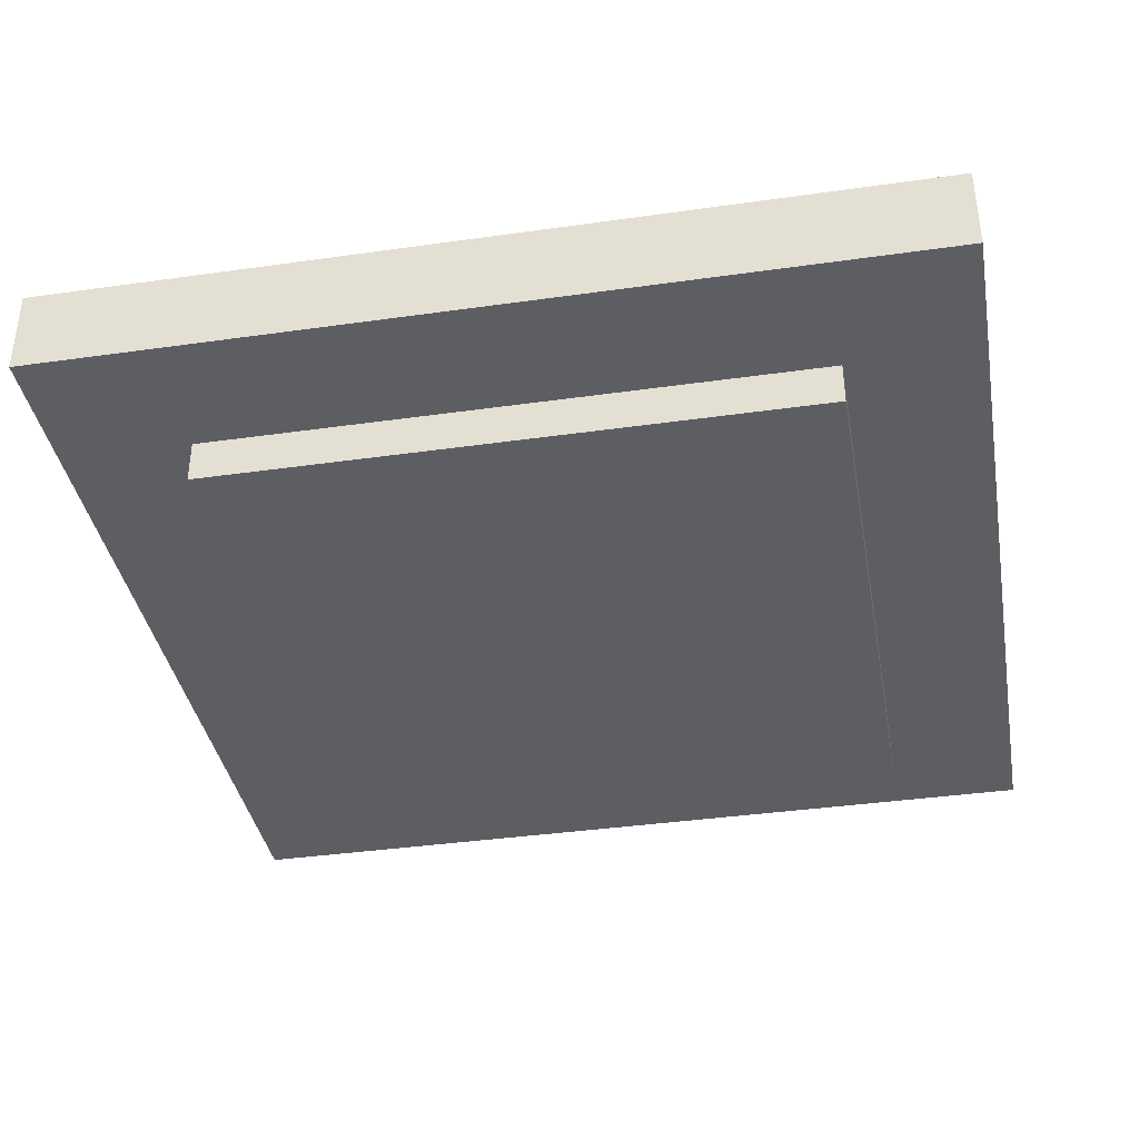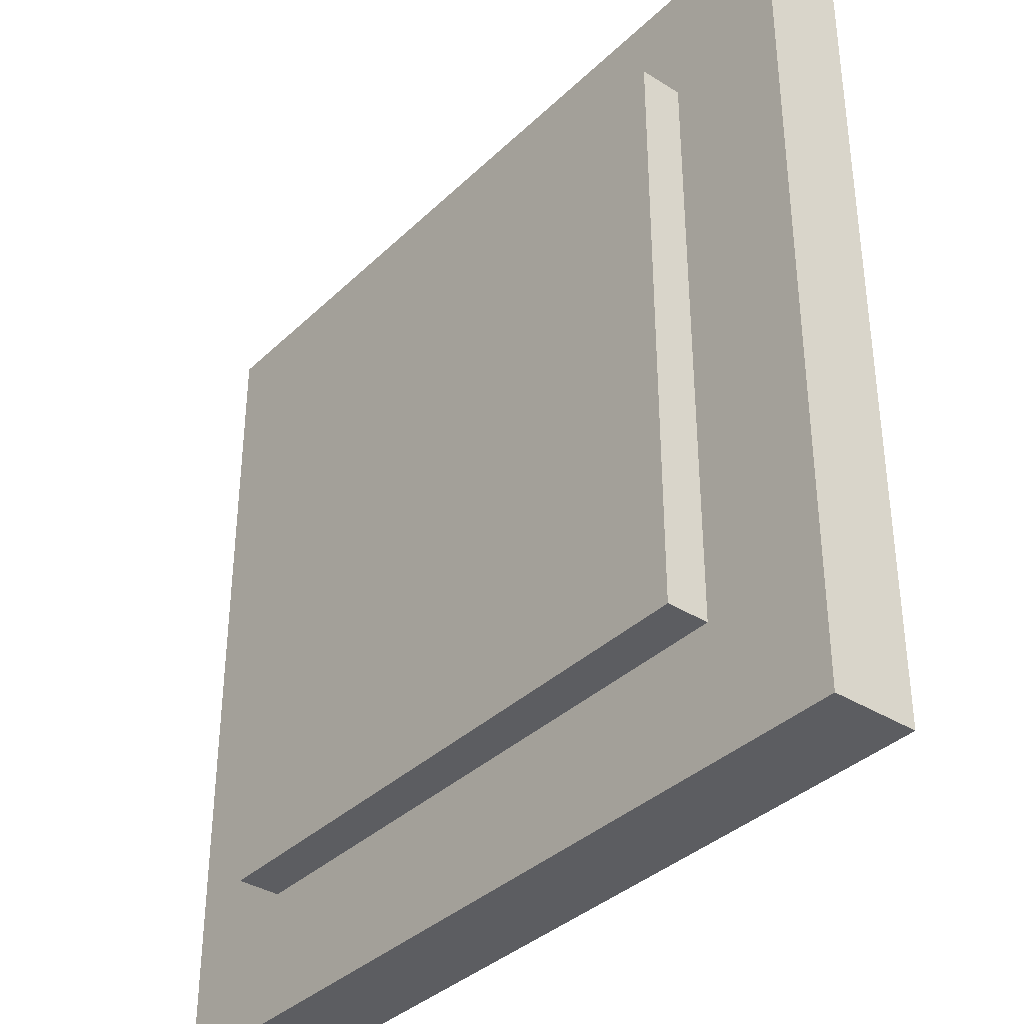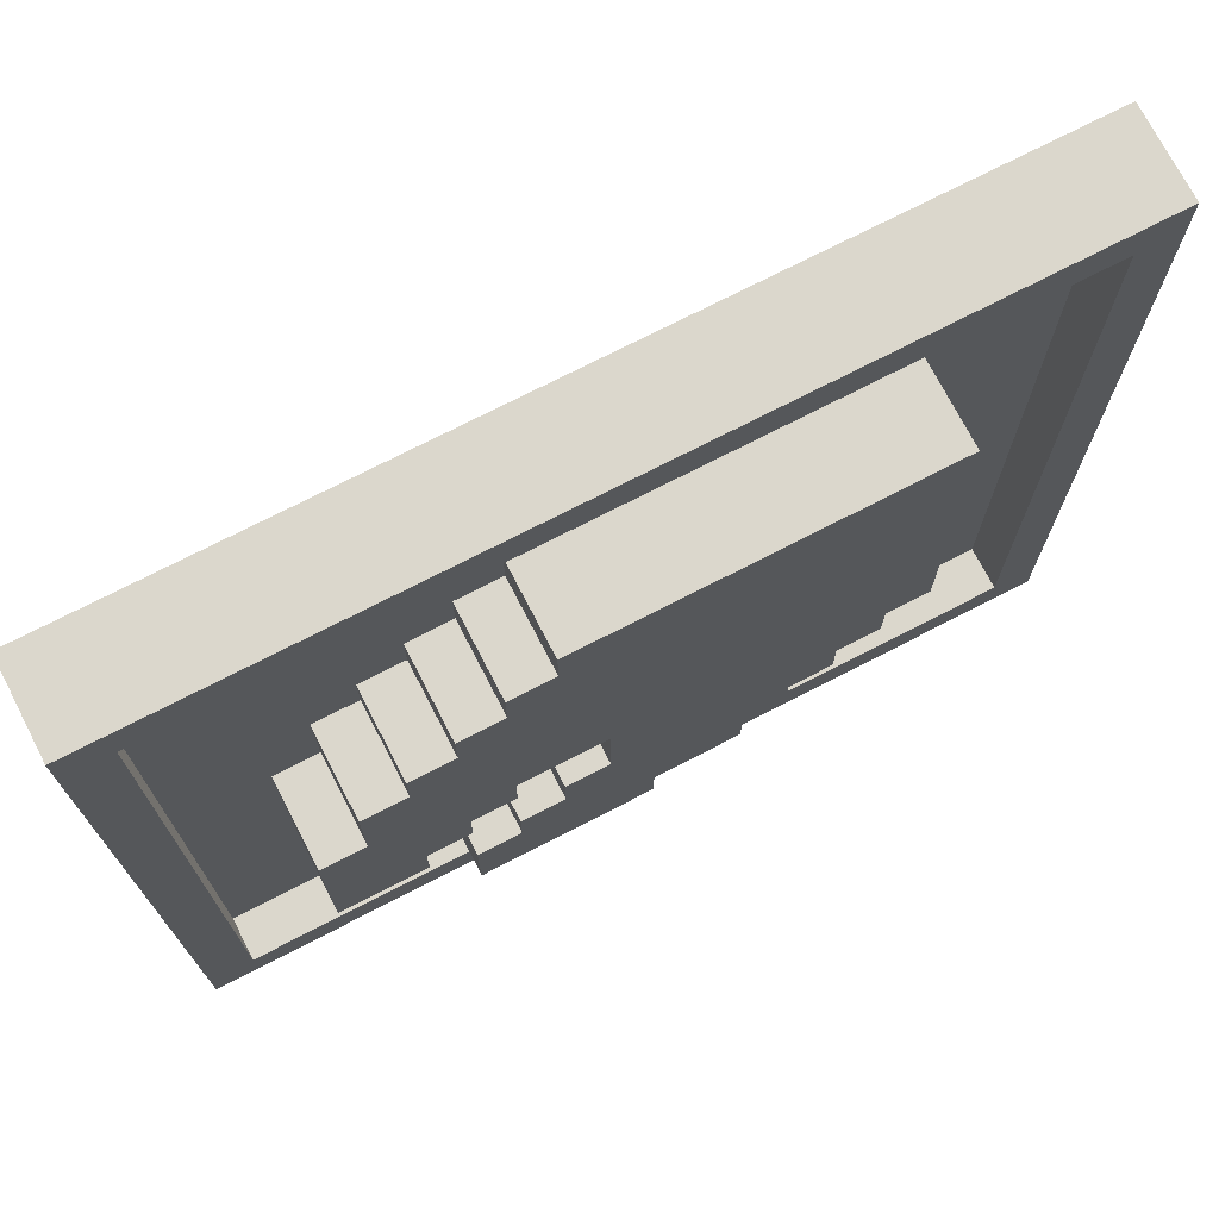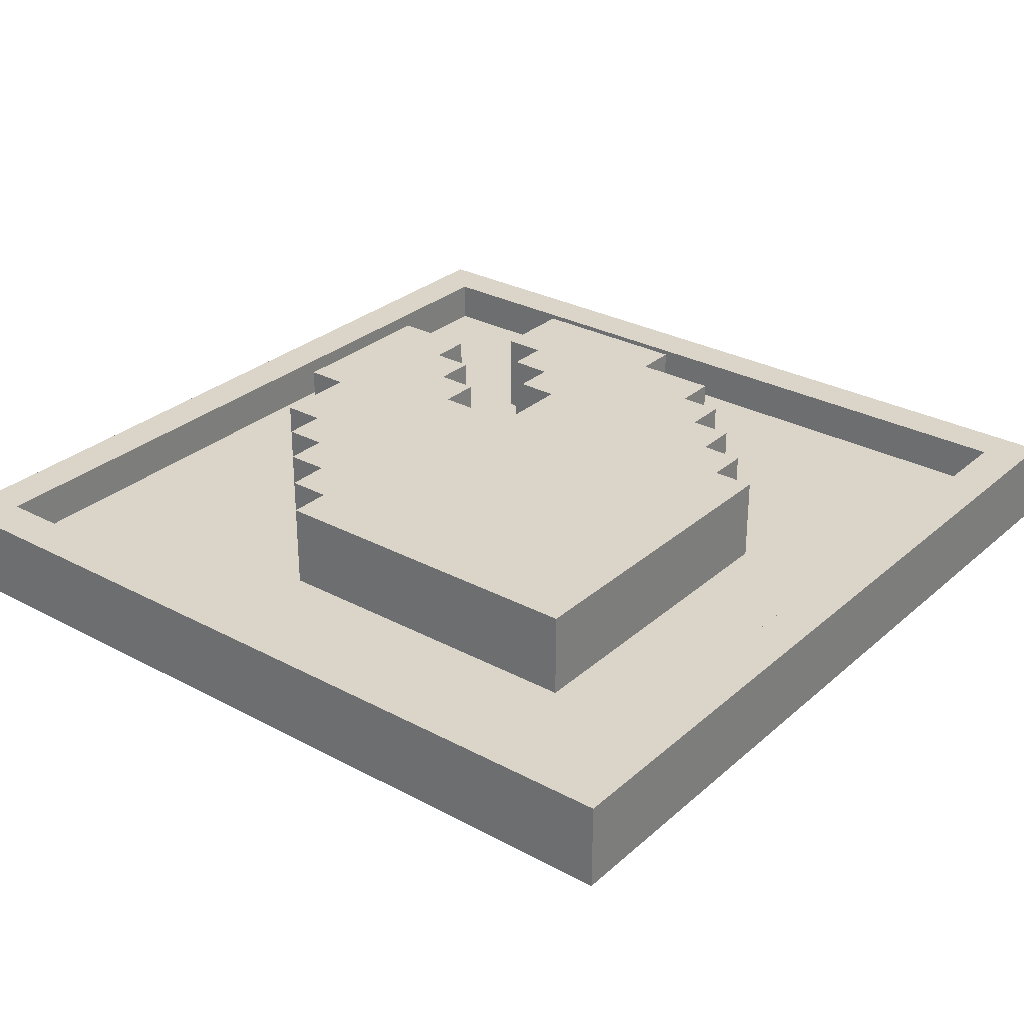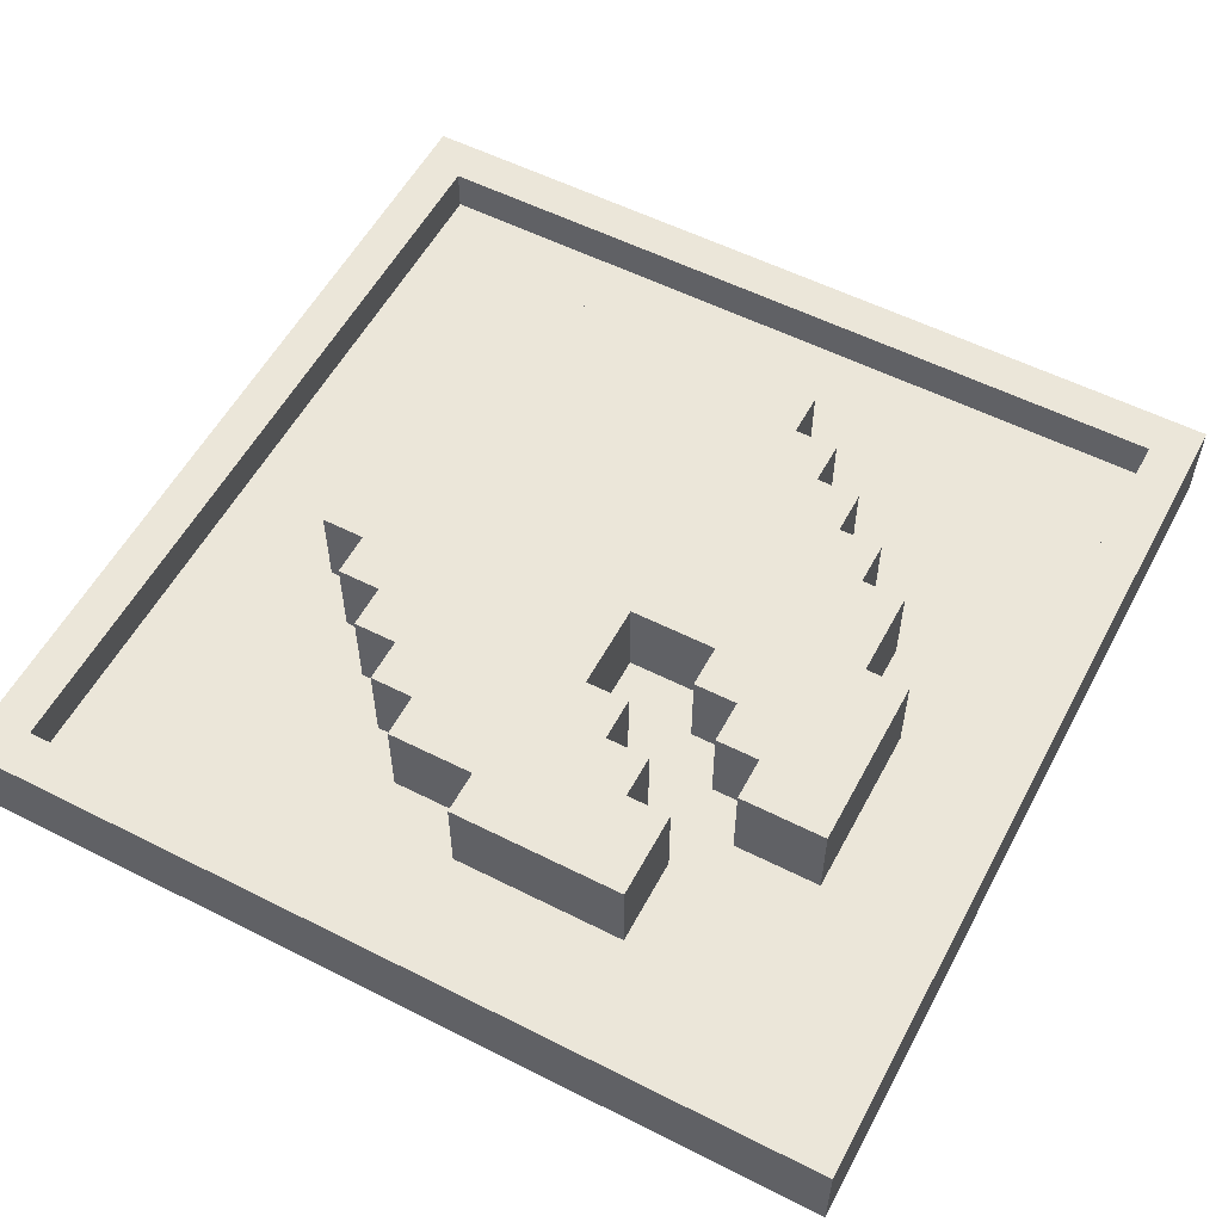
<metadata>
{"format":"obj","ext":"obj","renderer":"f3d","projection":"perspective","resolution":1024,"background":"white","views":[{"elev":-38.1,"azim":-169.8,"up":"+Y"},{"elev":-36.3,"azim":50.8,"up":"+Z"},{"elev":73.1,"azim":152.7,"up":"+Z"},{"elev":29.4,"azim":-51.7,"up":"+Y"},{"elev":56.1,"azim":117.9,"up":"+Y"}]}
</metadata>
<code>
o
v -0.9 0.1 0.9
v -0.9 0.1 -1.1
v -0.9 0.3 0.9
v -0.9 0.3 -1.1
v -0.6 0 0.6
v -0.6 0 -0.8
v -0.6 0.1 0.6
v -0.6 0.1 -0.8
v -0.5 0.2 0.5
v -0.5 0.2 -0.3
v -0.5 0.4 0.5
v -0.5 0.4 -0.3
v -0.4 0.2 -0.3
v -0.4 0.2 -0.4
v -0.4 0.4 -0.3
v -0.4 0.4 -0.4
v -0.3 0.2 -0.4
v -0.3 0.2 -0.5
v -0.3 0.4 -0.4
v -0.3 0.4 -0.5
v -0.2 0.2 -0.5
v -0.2 0.2 -0.6
v -0.2 0.4 -0.5
v -0.2 0.4 -0.6
v -0.1 0.2 -0.6
v -0.1 0.2 -0.7
v -0.1 0.4 -0.6
v -0.1 0.4 -0.7
v 0.1 0.2 -0.7
v 0.1 0.2 -0.8
v 0.1 0.4 -0.7
v 0.1 0.4 -0.8
v 0.4 0.2 -0.2
v 0.4 0.2 -0.3
v 0.4 0.4 -0.2
v 0.4 0.4 -0.3
v 0.5 0.2 -0.3
v 0.5 0.2 -0.4
v 0.5 0.4 -0.3
v 0.5 0.4 -0.4
v 0.6 0.2 -0.4
v 0.6 0.2 -0.5
v 0.6 0.4 -0.4
v 0.6 0.4 -0.5
v 1 0.2 0.8
v 1 0.2 -1
v 1 0.3 0.8
v 1 0.3 -1
v -0.8 0.2 0.8
v -0.8 0.2 -1
v -0.8 0.3 0.8
v -0.8 0.3 -1
v 0.2 0.2 -0.2
v 0.2 0.2 -0.4
v 0.2 0.4 -0.2
v 0.2 0.4 -0.4
v 0.3 0.2 0.5
v 0.3 0.2 0.4
v 0.3 0.2 -0.4
v 0.3 0.2 -0.5
v 0.3 0.4 0.5
v 0.3 0.4 0.4
v 0.3 0.4 -0.4
v 0.3 0.4 -0.5
v 0.4 0.2 0.4
v 0.4 0.2 0.3
v 0.4 0.2 -0.5
v 0.4 0.2 -0.6
v 0.4 0.4 0.4
v 0.4 0.4 0.3
v 0.4 0.4 -0.5
v 0.4 0.4 -0.6
v 0.5 0.2 0.3
v 0.5 0.2 0.2
v 0.5 0.2 -0.6
v 0.5 0.2 -0.7
v 0.5 0.2 -0.8
v 0.5 0.4 0.3
v 0.5 0.4 0.2
v 0.5 0.4 -0.6
v 0.5 0.4 -0.7
v 0.5 0.4 -0.8
v 0.6 0.2 0.2
v 0.6 0.2 0.1
v 0.6 0.4 0.2
v 0.6 0.4 0.1
v 0.7 0.2 0.1
v 0.7 0.2 -0.1
v 0.7 0.4 0.1
v 0.7 0.4 -0.1
v 0.8 0 0.6
v 0.8 0 -0.8
v 0.8 0.1 0.6
v 0.8 0.1 -0.8
v 0.8 0.2 -0.1
v 0.8 0.2 -0.5
v 0.8 0.4 -0.1
v 0.8 0.4 -0.5
v 1.1 0.1 0.9
v 1.1 0.1 -1.1
v 1.1 0.3 0.9
v 1.1 0.3 -1.1
v -0.9 0.1 0.9
v -0.9 0.3 0.9
v 1.1 0.1 0.9
v 1.1 0.3 0.9
v -0.6 0 0.6
v -0.6 0.1 0.6
v 0.8 0 0.6
v 0.8 0.1 0.6
v -0.5 0.2 0.5
v -0.5 0.4 0.5
v 0.3 0.2 0.5
v 0.3 0.4 0.5
v 0.3 0.2 0.4
v 0.3 0.4 0.4
v 0.4 0.2 0.4
v 0.4 0.4 0.4
v 0.4 0.2 0.3
v 0.4 0.4 0.3
v 0.5 0.2 0.3
v 0.5 0.4 0.3
v 0.5 0.2 0.2
v 0.5 0.4 0.2
v 0.6 0.2 0.2
v 0.6 0.4 0.2
v 0.6 0.2 0.1
v 0.6 0.4 0.1
v 0.7 0.2 0.1
v 0.7 0.4 0.1
v 0.7 0.2 -0.1
v 0.7 0.4 -0.1
v 0.8 0.2 -0.1
v 0.8 0.4 -0.1
v 0.2 0.2 -0.4
v 0.2 0.4 -0.4
v 0.3 0.2 -0.4
v 0.3 0.4 -0.4
v 0.3 0.2 -0.5
v 0.3 0.4 -0.5
v 0.4 0.2 -0.5
v 0.4 0.4 -0.5
v 0.4 0.2 -0.6
v 0.4 0.4 -0.6
v 0.5 0.2 -0.6
v 0.5 0.4 -0.6
v -0.8 0.2 -1
v -0.8 0.3 -1
v 1 0.2 -1
v 1 0.3 -1
v -0.8 0.2 0.8
v -0.8 0.3 0.8
v 1 0.2 0.8
v 1 0.3 0.8
v 0.2 0.2 -0.2
v 0.2 0.4 -0.2
v 0.4 0.2 -0.2
v 0.4 0.4 -0.2
v -0.5 0.2 -0.3
v -0.5 0.4 -0.3
v -0.4 0.2 -0.3
v -0.4 0.4 -0.3
v 0.4 0.2 -0.3
v 0.4 0.4 -0.3
v 0.5 0.2 -0.3
v 0.5 0.4 -0.3
v -0.4 0.2 -0.4
v -0.4 0.4 -0.4
v -0.3 0.2 -0.4
v -0.3 0.4 -0.4
v 0.5 0.2 -0.4
v 0.5 0.4 -0.4
v 0.6 0.2 -0.4
v 0.6 0.4 -0.4
v -0.3 0.2 -0.5
v -0.3 0.4 -0.5
v -0.2 0.2 -0.5
v -0.2 0.4 -0.5
v 0.6 0.2 -0.5
v 0.6 0.4 -0.5
v 0.7 0.2 -0.5
v 0.7 0.4 -0.5
v 0.8 0.2 -0.5
v 0.8 0.4 -0.5
v -0.2 0.2 -0.6
v -0.2 0.4 -0.6
v -0.1 0.2 -0.6
v -0.1 0.4 -0.6
v -0.1 0.2 -0.7
v -0.1 0.4 -0.7
v 0.1 0.2 -0.7
v 0.1 0.4 -0.7
v -0.6 0 -0.8
v -0.6 0.1 -0.8
v 0.1 0.2 -0.8
v 0.1 0.4 -0.8
v 0.5 0.2 -0.8
v 0.5 0.4 -0.8
v 0.8 0 -0.8
v 0.8 0.1 -0.8
v -0.9 0.1 -1.1
v -0.9 0.3 -1.1
v 1.1 0.1 -1.1
v 1.1 0.3 -1.1
v -0.6 0 0.6
v 0.8 0 0.6
v -0.6 0 -0.8
v 0.8 0 -0.8
v -0.9 0.1 0.9
v 1.1 0.1 0.9
v -0.6 0.1 0.6
v 0.8 0.1 0.6
v -0.6 0.1 -0.8
v 0.8 0.1 -0.8
v -0.9 0.1 -1.1
v 1.1 0.1 -1.1
v -0.8 0.2 0.8
v 1 0.2 0.8
v -0.5 0.2 0.5
v 0.3 0.2 0.5
v 0.3 0.2 0.4
v 0.4 0.2 0.4
v 0.4 0.2 0.3
v 0.5 0.2 0.3
v 0.5 0.2 0.2
v 0.6 0.2 0.2
v 0.6 0.2 0.1
v 0.7 0.2 0.1
v 0.7 0.2 -0.1
v 0.8 0.2 -0.1
v 0.2 0.2 -0.2
v 0.4 0.2 -0.2
v -0.5 0.2 -0.3
v -0.4 0.2 -0.3
v 0.4 0.2 -0.3
v 0.5 0.2 -0.3
v -0.4 0.2 -0.4
v -0.3 0.2 -0.4
v 0.2 0.2 -0.4
v 0.3 0.2 -0.4
v 0.5 0.2 -0.4
v 0.6 0.2 -0.4
v -0.3 0.2 -0.5
v -0.2 0.2 -0.5
v 0.3 0.2 -0.5
v 0.4 0.2 -0.5
v 0.6 0.2 -0.5
v 0.7 0.2 -0.5
v 0.8 0.2 -0.5
v -0.2 0.2 -0.6
v -0.1 0.2 -0.6
v 0.4 0.2 -0.6
v 0.5 0.2 -0.6
v -0.1 0.2 -0.7
v 0.1 0.2 -0.7
v 0.5 0.2 -0.7
v 0.1 0.2 -0.8
v 0.5 0.2 -0.8
v -0.8 0.2 -1
v 1 0.2 -1
v -0.9 0.3 0.9
v 1.1 0.3 0.9
v -0.8 0.3 0.8
v 1 0.3 0.8
v -0.8 0.3 -1
v 1 0.3 -1
v -0.9 0.3 -1.1
v 1.1 0.3 -1.1
v -0.5 0.4 0.5
v 0.3 0.4 0.5
v -0.4 0.4 0.4
v 0.2 0.4 0.4
v 0.3 0.4 0.4
v 0.4 0.4 0.4
v 0.2 0.4 0.3
v 0.3 0.4 0.3
v 0.4 0.4 0.3
v 0.5 0.4 0.3
v 0.3 0.4 0.2
v 0.4 0.4 0.2
v 0.5 0.4 0.2
v 0.6 0.4 0.2
v 0.4 0.4 0.1
v 0.5 0.4 0.1
v 0.6 0.4 0.1
v 0.7 0.4 0.1
v 0 0.4 0
v 0.1 0.4 0
v 0.5 0.4 0
v 0.6 0.4 0
v 0 0.4 -0.1
v 0.1 0.4 -0.1
v 0.2 0.4 -0.1
v 0.7 0.4 -0.1
v 0.8 0.4 -0.1
v -0.4 0.4 -0.2
v -0.3 0.4 -0.2
v 0.1 0.4 -0.2
v 0.2 0.4 -0.2
v 0.4 0.4 -0.2
v 0.6 0.4 -0.2
v 0.7 0.4 -0.2
v -0.5 0.4 -0.3
v -0.4 0.4 -0.3
v -0.3 0.4 -0.3
v -0.2 0.4 -0.3
v 0.4 0.4 -0.3
v 0.5 0.4 -0.3
v -0.4 0.4 -0.4
v -0.3 0.4 -0.4
v -0.2 0.4 -0.4
v -0.1 0.4 -0.4
v 0.2 0.4 -0.4
v 0.3 0.4 -0.4
v 0.5 0.4 -0.4
v 0.6 0.4 -0.4
v -0.3 0.4 -0.5
v -0.2 0.4 -0.5
v -0.1 0.4 -0.5
v 0 0.4 -0.5
v 0.3 0.4 -0.5
v 0.4 0.4 -0.5
v 0.6 0.4 -0.5
v 0.7 0.4 -0.5
v 0.8 0.4 -0.5
v -0.2 0.4 -0.6
v -0.1 0.4 -0.6
v 0 0.4 -0.6
v 0.2 0.4 -0.6
v 0.4 0.4 -0.6
v 0.5 0.4 -0.6
v -0.1 0.4 -0.7
v 0.1 0.4 -0.7
v 0.2 0.4 -0.7
v 0.5 0.4 -0.7
v 0.1 0.4 -0.8
v 0.5 0.4 -0.8
f 3 2 1
f 4 2 3
f 7 6 5
f 8 6 7
f 11 10 9
f 12 10 11
f 15 14 13
f 16 14 15
f 19 18 17
f 20 18 19
f 23 22 21
f 24 22 23
f 27 26 25
f 28 26 27
f 31 30 29
f 32 30 31
f 35 34 33
f 36 34 35
f 39 38 37
f 40 38 39
f 43 42 41
f 44 42 43
f 47 46 45
f 48 46 47
f 49 50 51
f 51 50 52
f 53 54 55
f 55 54 56
f 57 58 61
f 61 58 62
f 59 60 63
f 63 60 64
f 65 66 69
f 69 66 70
f 67 68 71
f 71 68 72
f 73 74 78
f 78 74 79
f 75 76 80
f 76 77 81
f 80 76 81
f 81 77 82
f 83 84 85
f 85 84 86
f 87 88 89
f 89 88 90
f 91 92 93
f 93 92 94
f 95 96 97
f 97 96 98
f 99 100 101
f 101 100 102
f 105 104 103
f 106 104 105
f 109 108 107
f 110 108 109
f 113 112 111
f 114 112 113
f 117 116 115
f 118 116 117
f 121 120 119
f 122 120 121
f 125 124 123
f 126 124 125
f 129 128 127
f 130 128 129
f 133 132 131
f 134 132 133
f 137 136 135
f 138 136 137
f 141 140 139
f 142 140 141
f 145 144 143
f 146 144 145
f 149 148 147
f 150 148 149
f 151 152 153
f 153 152 154
f 155 156 157
f 157 156 158
f 159 160 161
f 161 160 162
f 163 164 165
f 165 164 166
f 167 168 169
f 169 168 170
f 171 172 173
f 173 172 174
f 175 176 177
f 177 176 178
f 179 180 181
f 181 180 182
f 181 182 183
f 183 182 184
f 185 186 187
f 187 186 188
f 189 190 191
f 191 190 192
f 195 196 197
f 197 196 198
f 193 194 199
f 199 194 200
f 201 202 203
f 203 202 204
f 207 206 205
f 208 206 207
f 211 210 209
f 212 210 211
f 213 211 209
f 214 210 212
f 215 213 209
f 215 214 213
f 216 210 214
f 216 214 215
f 217 218 219
f 219 218 220
f 220 218 221
f 221 218 222
f 222 218 223
f 223 218 224
f 224 218 225
f 225 218 226
f 226 218 227
f 227 218 228
f 228 218 229
f 229 218 230
f 217 219 233
f 231 232 235
f 233 234 237
f 235 236 239
f 231 235 239
f 239 236 240
f 240 236 241
f 237 238 243
f 241 242 245
f 240 241 245
f 245 242 246
f 246 242 247
f 230 218 249
f 243 244 250
f 248 249 252
f 247 248 252
f 246 247 252
f 252 249 253
f 250 251 254
f 253 249 256
f 254 255 257
f 256 249 258
f 254 257 259
f 257 258 259
f 243 250 259
f 217 233 259
f 233 237 259
f 250 254 259
f 237 243 259
f 258 249 260
f 259 258 260
f 249 218 260
f 261 262 263
f 263 262 264
f 261 263 265
f 264 262 266
f 261 265 267
f 265 266 267
f 266 262 268
f 267 266 268
f 269 270 271
f 271 270 272
f 272 270 273
f 271 272 275
f 273 274 275
f 272 273 275
f 275 274 276
f 276 274 277
f 275 276 279
f 277 278 279
f 276 277 279
f 279 278 280
f 280 278 281
f 279 280 283
f 281 282 283
f 280 281 283
f 283 282 284
f 284 282 285
f 271 275 287
f 275 279 287
f 279 283 287
f 283 284 287
f 287 284 288
f 285 286 289
f 288 284 289
f 284 285 289
f 289 286 290
f 287 288 291
f 271 287 291
f 289 290 292
f 291 288 292
f 288 289 292
f 292 290 293
f 290 286 294
f 269 271 296
f 271 291 296
f 291 292 296
f 296 292 297
f 292 293 298
f 297 292 298
f 293 290 299
f 298 293 299
f 299 290 300
f 294 295 301
f 300 290 301
f 290 294 301
f 301 295 302
f 296 297 303
f 269 296 303
f 303 297 304
f 297 298 305
f 304 297 305
f 298 299 305
f 305 299 306
f 301 302 307
f 300 301 307
f 307 302 308
f 305 306 309
f 304 305 309
f 309 306 310
f 306 299 311
f 310 306 311
f 311 299 312
f 312 299 313
f 308 302 315
f 315 302 316
f 310 311 317
f 311 312 317
f 317 312 318
f 313 314 319
f 318 312 319
f 312 313 319
f 319 314 320
f 320 314 321
f 316 302 323
f 302 295 324
f 323 302 324
f 324 295 325
f 318 319 326
f 319 320 326
f 326 320 327
f 321 322 328
f 327 320 328
f 320 321 328
f 328 322 329
f 329 322 330
f 327 328 332
f 328 329 332
f 332 329 333
f 330 331 334
f 333 329 334
f 329 330 334
f 334 331 335
f 333 334 336
f 334 335 336
f 336 335 337

</code>
